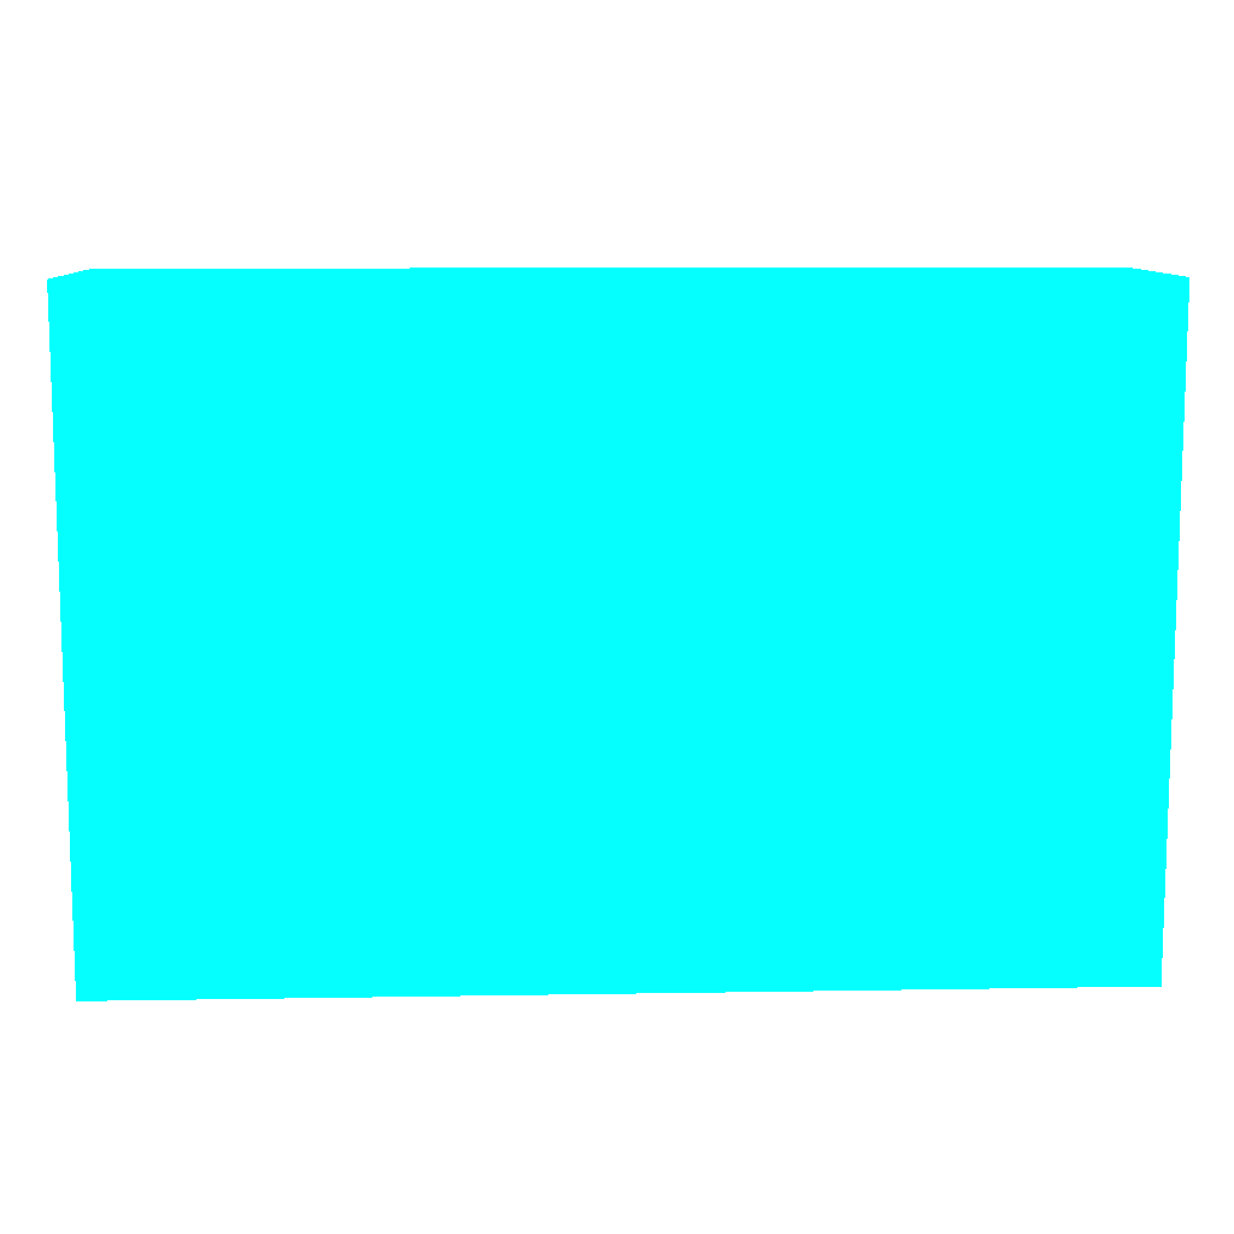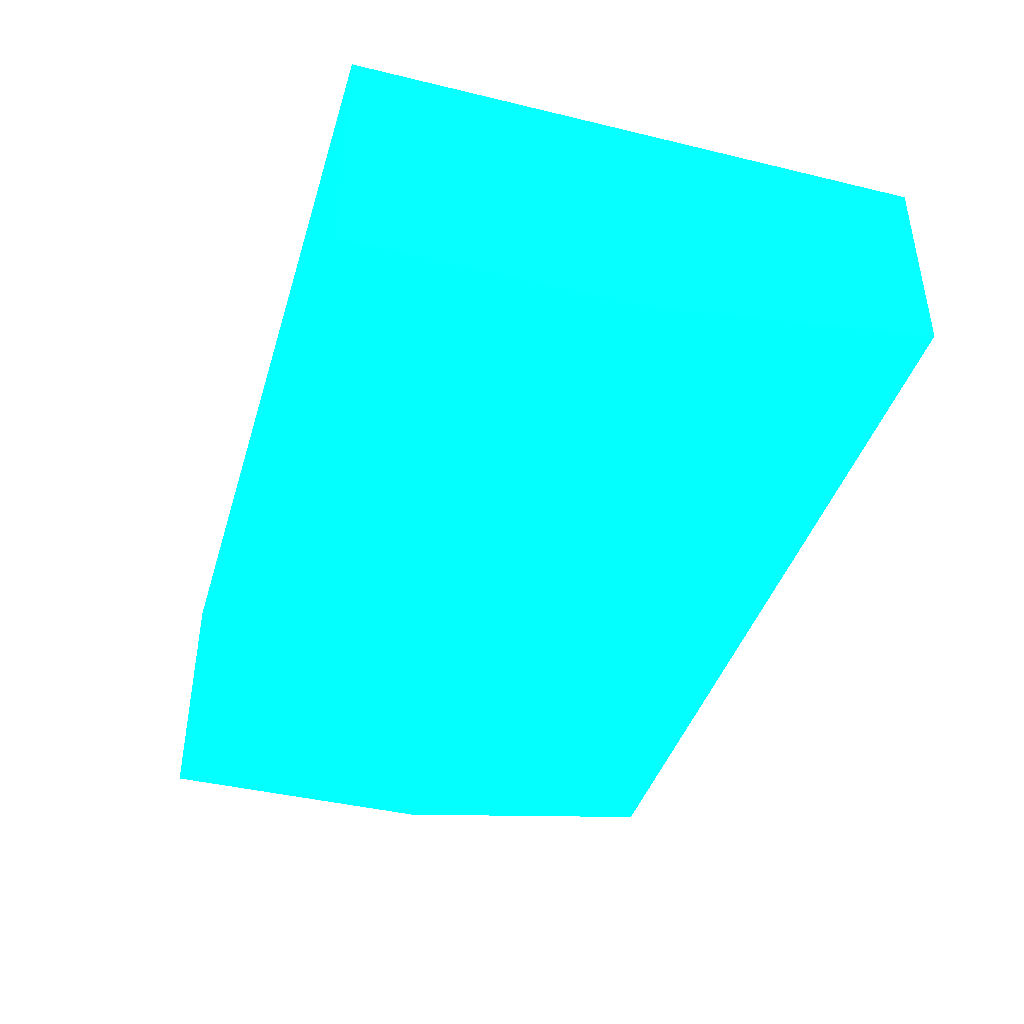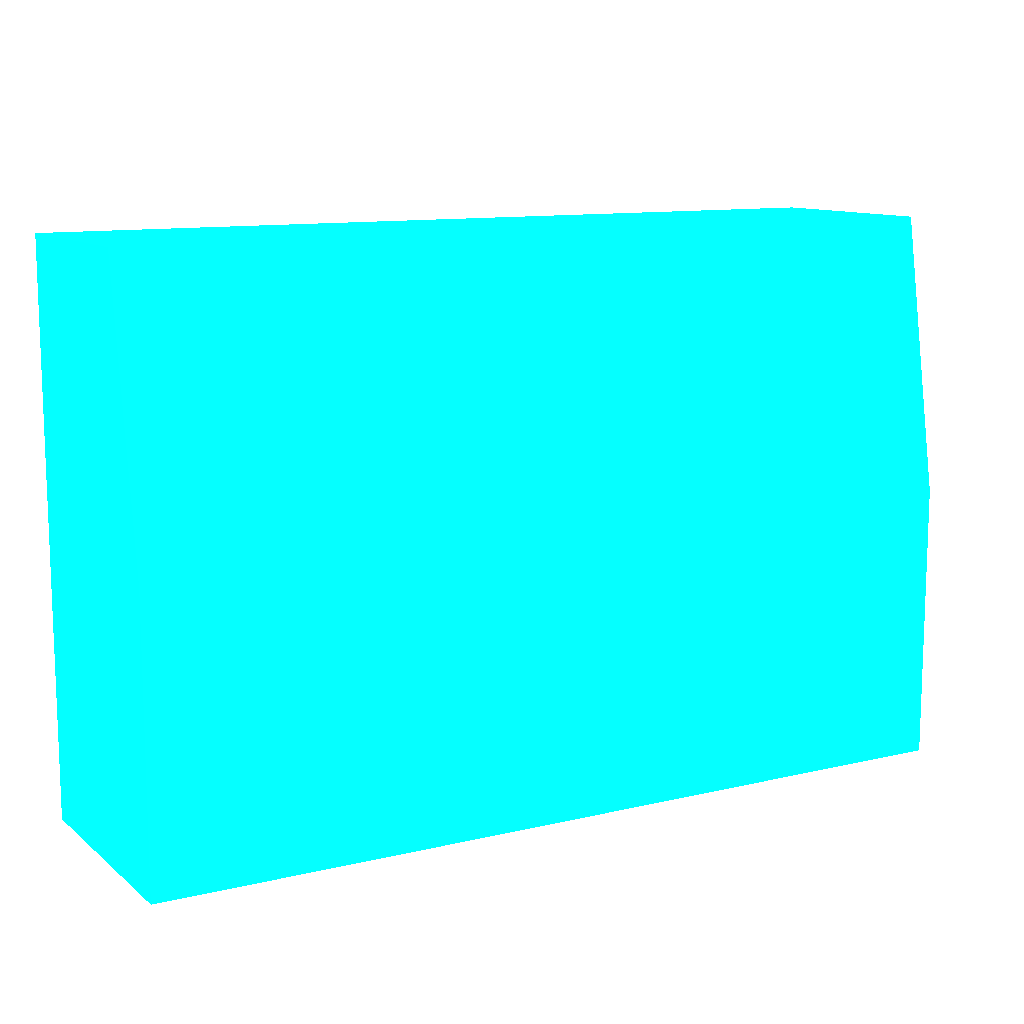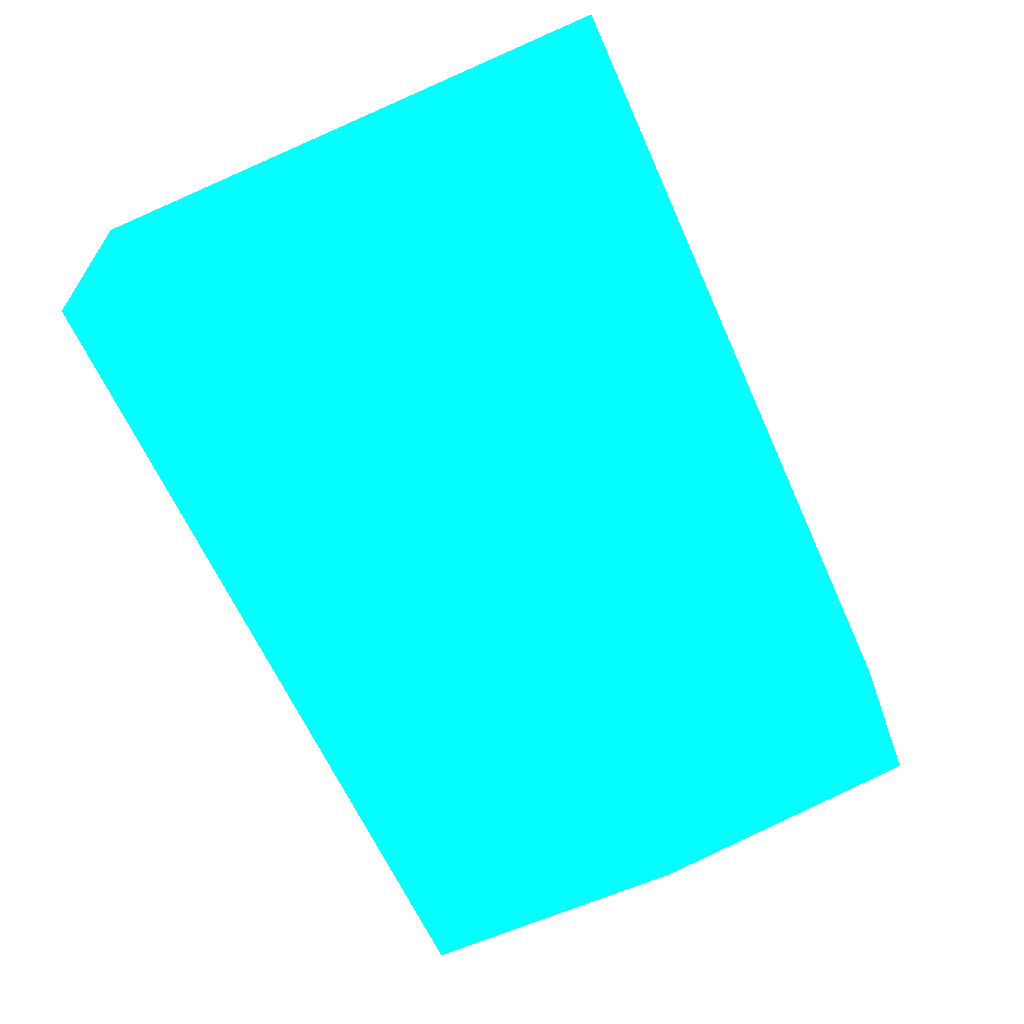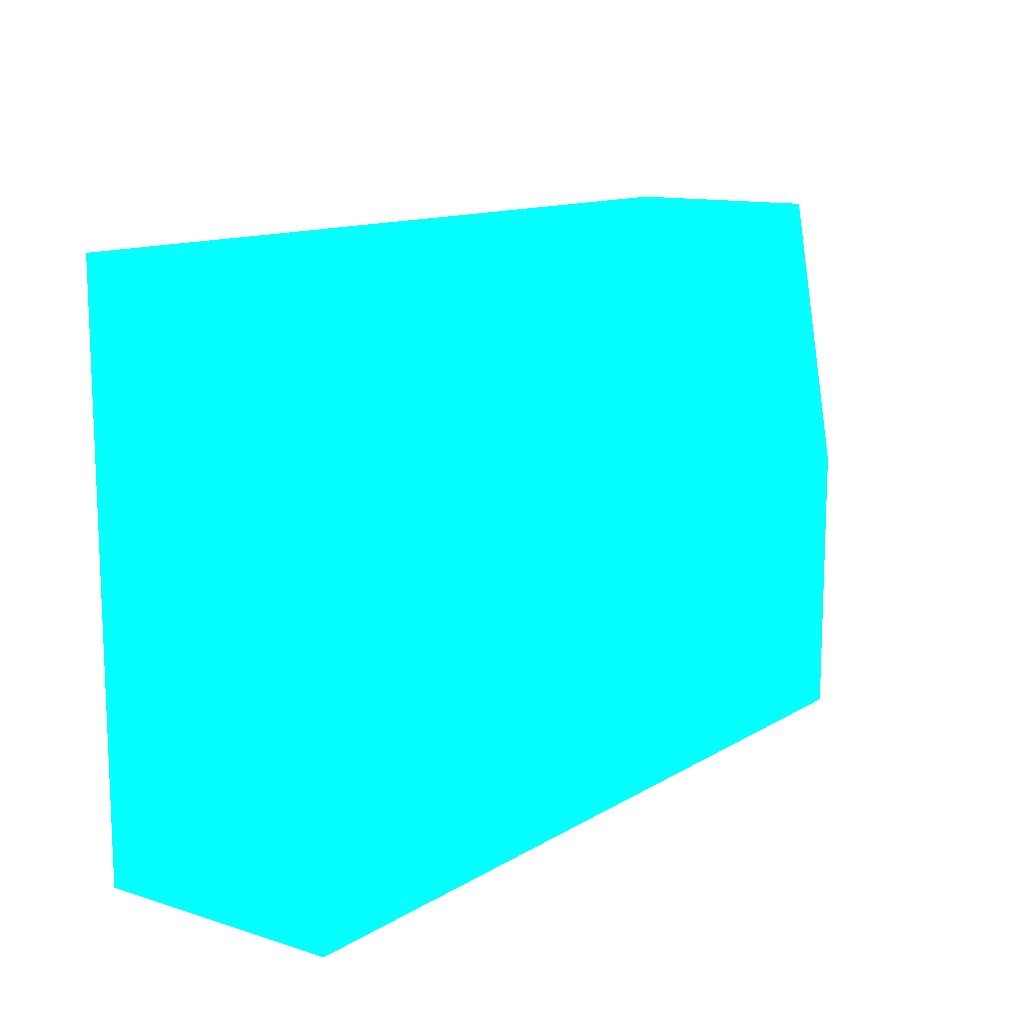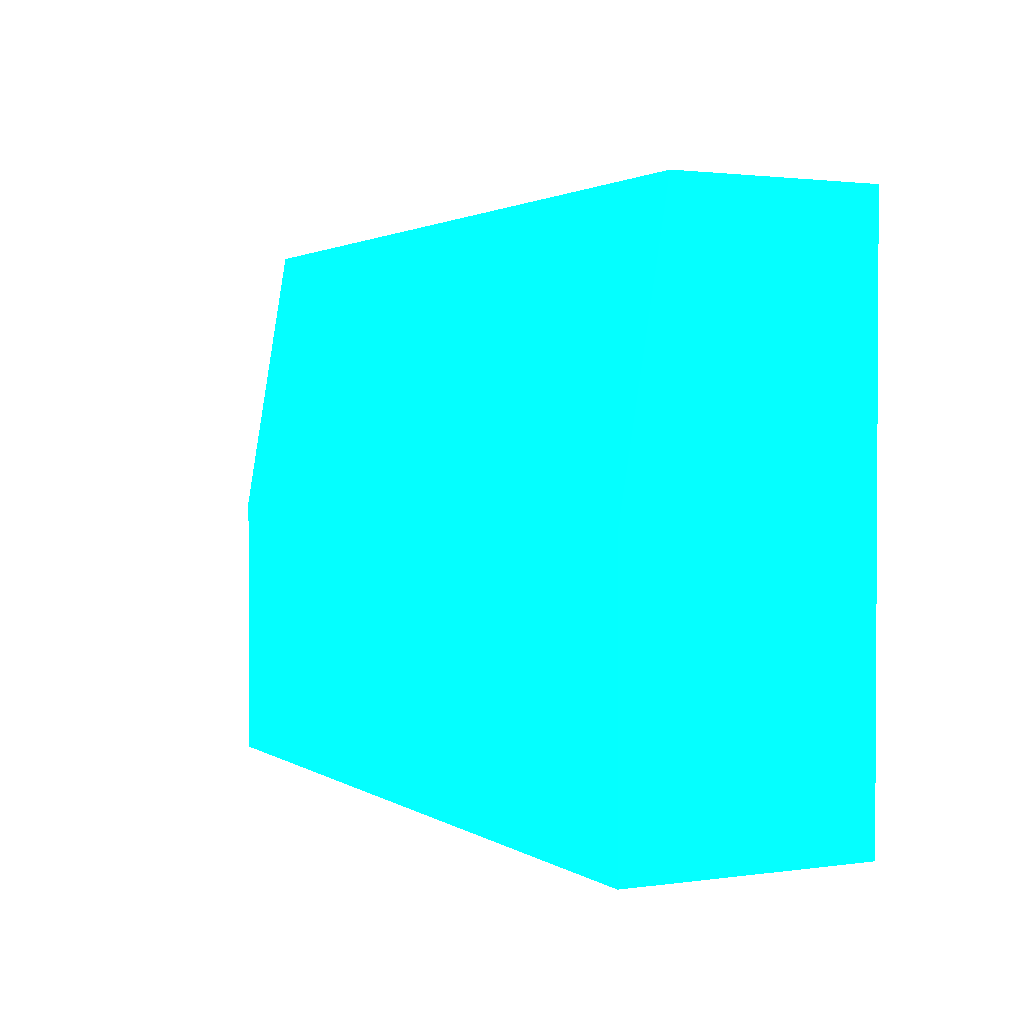
<metadata>
{"format":"obj","ext":"obj","renderer":"f3d","projection":"perspective","resolution":1024,"background":"white","views":[{"elev":10.2,"azim":-2.4,"up":"+Y"},{"elev":-41.3,"azim":73.7,"up":"+Z"},{"elev":11.5,"azim":150.2,"up":"+Y"},{"elev":-63.3,"azim":114.1,"up":"+Z"},{"elev":12.5,"azim":126.2,"up":"+Y"},{"elev":1.8,"azim":-116.6,"up":"+Y"}]}
</metadata>
<code>
v -1.816 -2.833 -10.33 0.01176 0.9882 0.7961
v -1.816 -2.833 -10.44 0.01176 0.9882 0.7961
v -2.25 -2.833 -10.33 0.01176 0.9882 0.7961
v -1.816 -3.116 -10.33 0.01176 0.9882 0.7961
v -1.816 -2.974 -10.46 0.01176 0.9882 0.7961
v -2.25 -2.833 -10.44 0.01176 0.9882 0.7961
v -2.25 -3.116 -10.33 0.01176 0.9882 0.7961
v -1.816 -3.116 -10.46 0.01176 0.9882 0.7961
v -2.25 -2.974 -10.46 0.01176 0.9882 0.7961
v -2.25 -3.116 -10.46 0.01176 0.9882 0.7961
f 1 2 6
f 1 6 3
f 1 3 7
f 1 7 4
f 1 4 8
f 1 8 5
f 1 5 2
f 2 5 9
f 2 9 6
f 3 6 9
f 3 9 10
f 3 10 7
f 4 7 10
f 4 10 8
f 5 8 10
f 5 10 9

</code>
